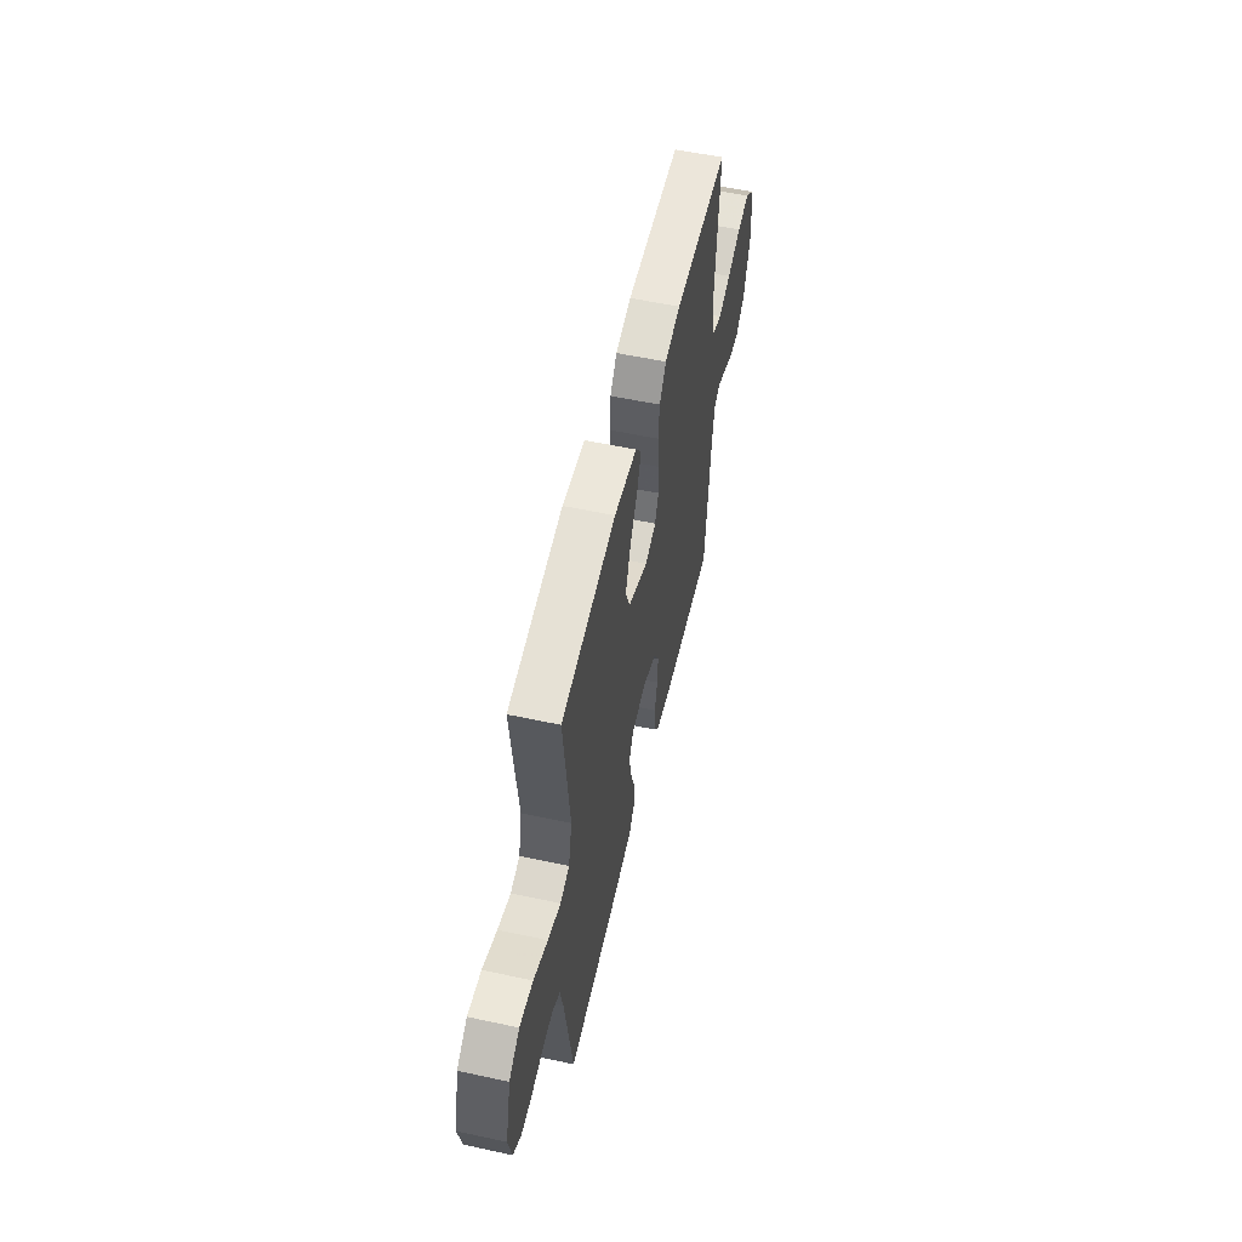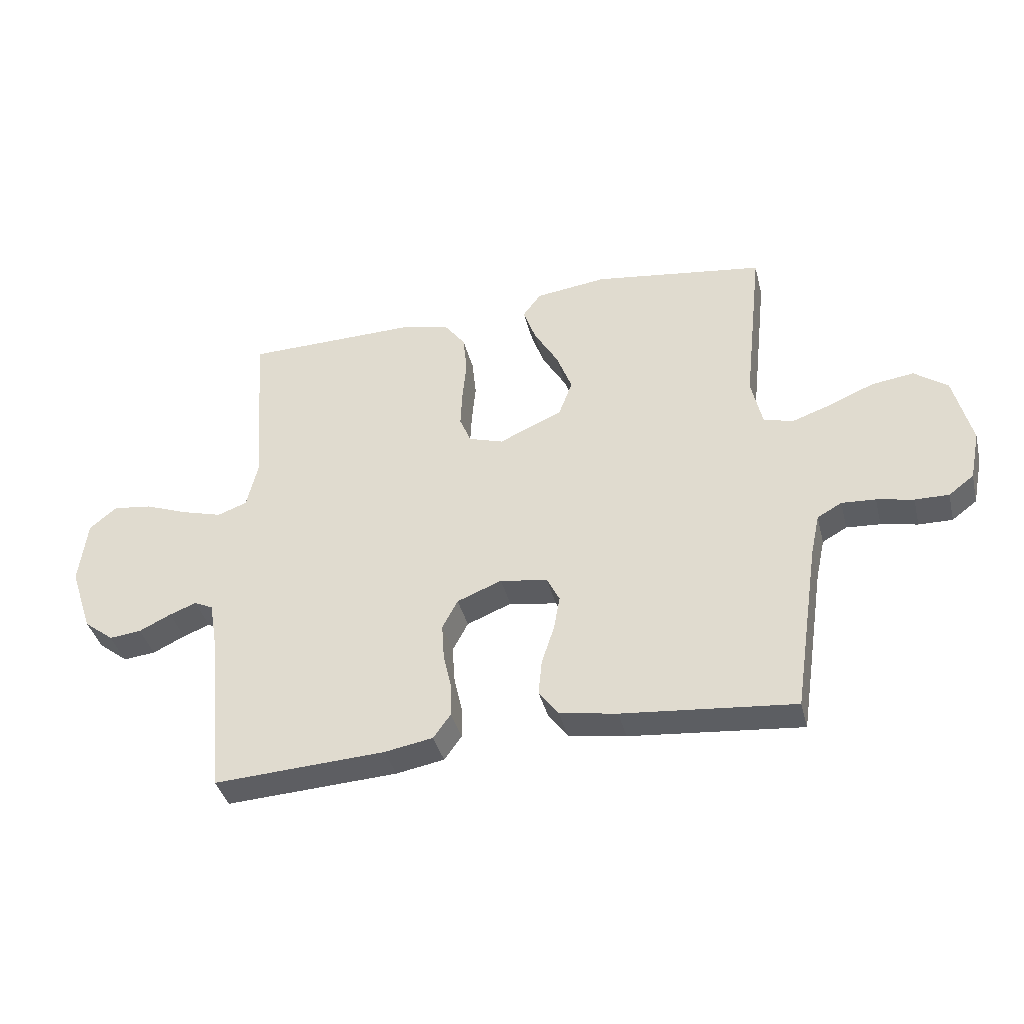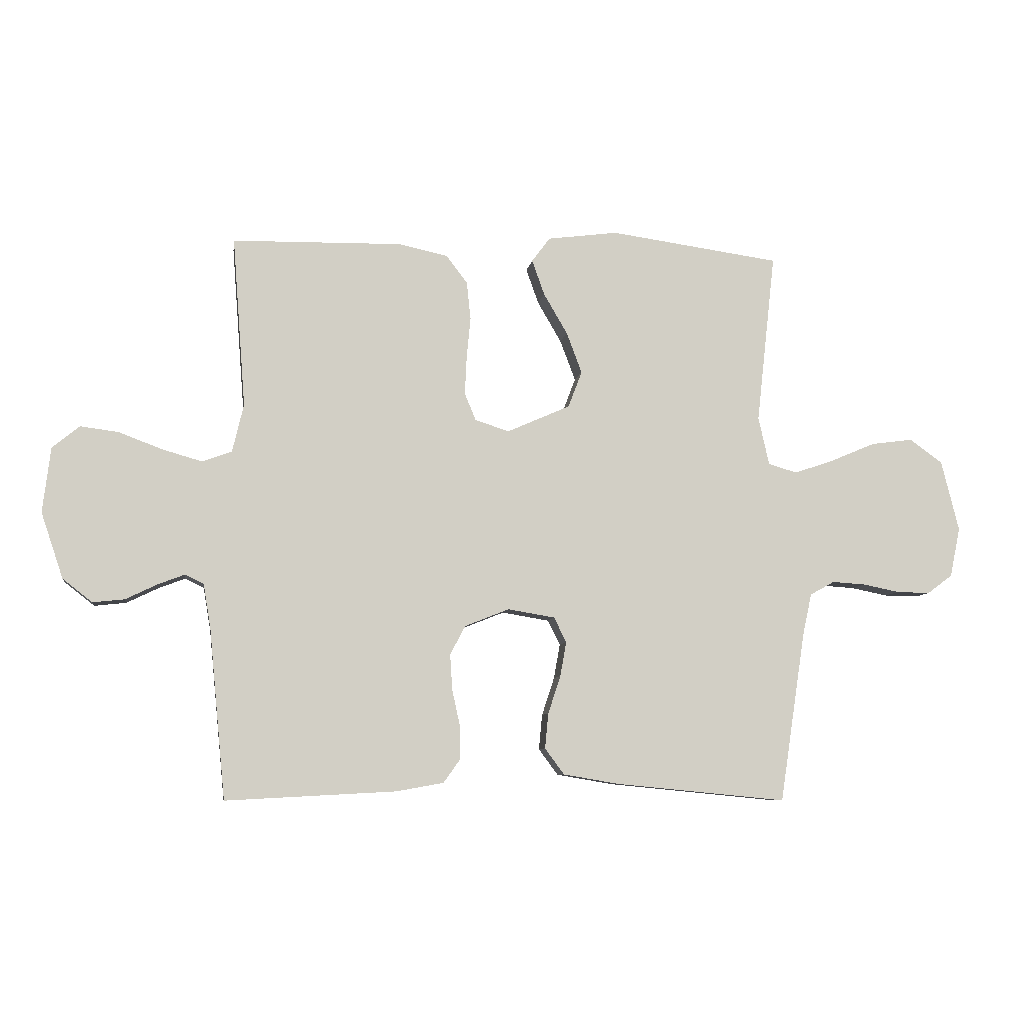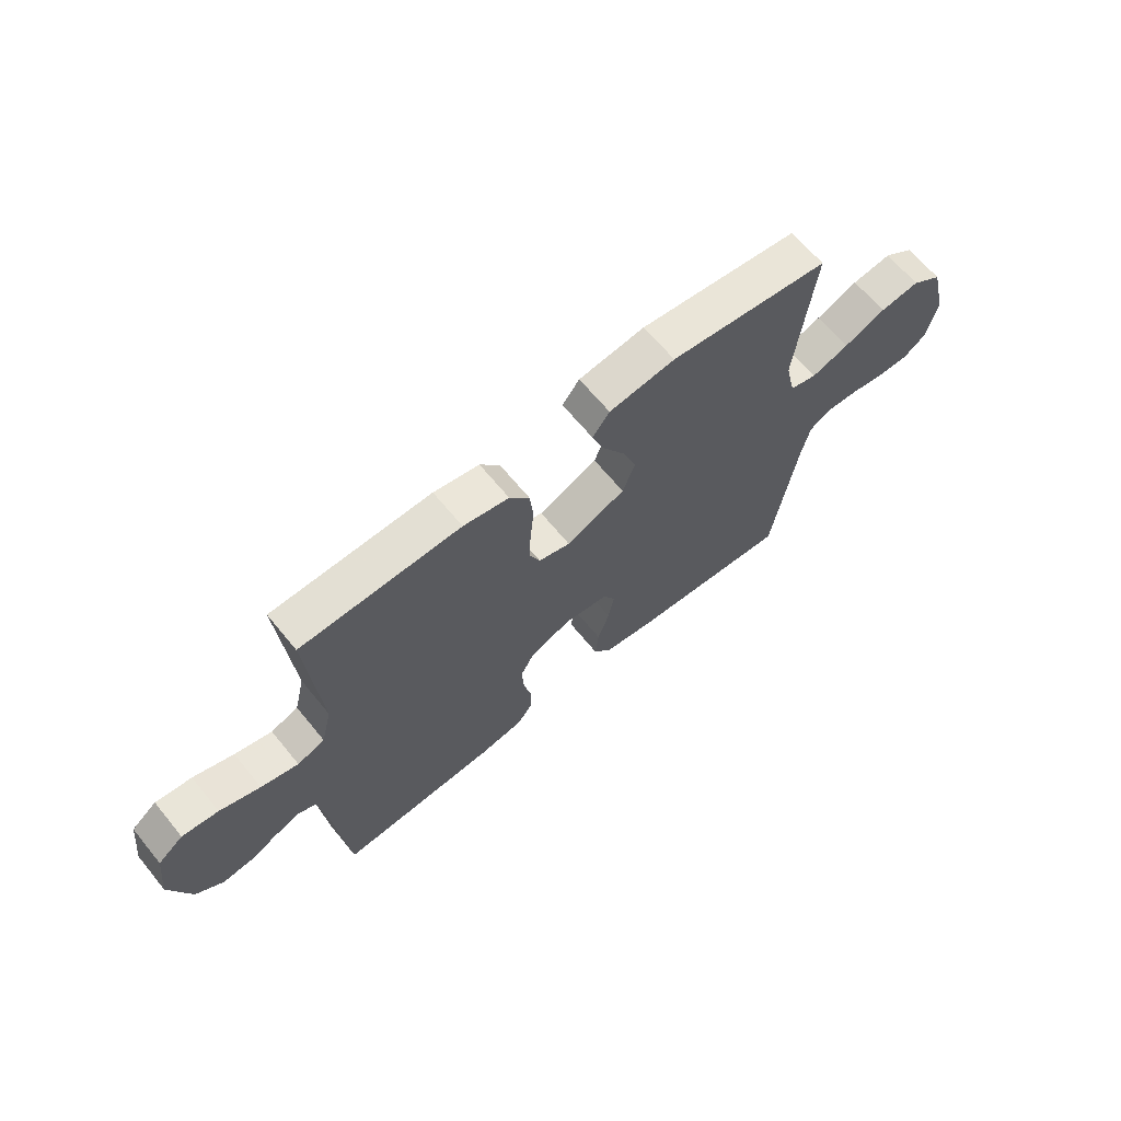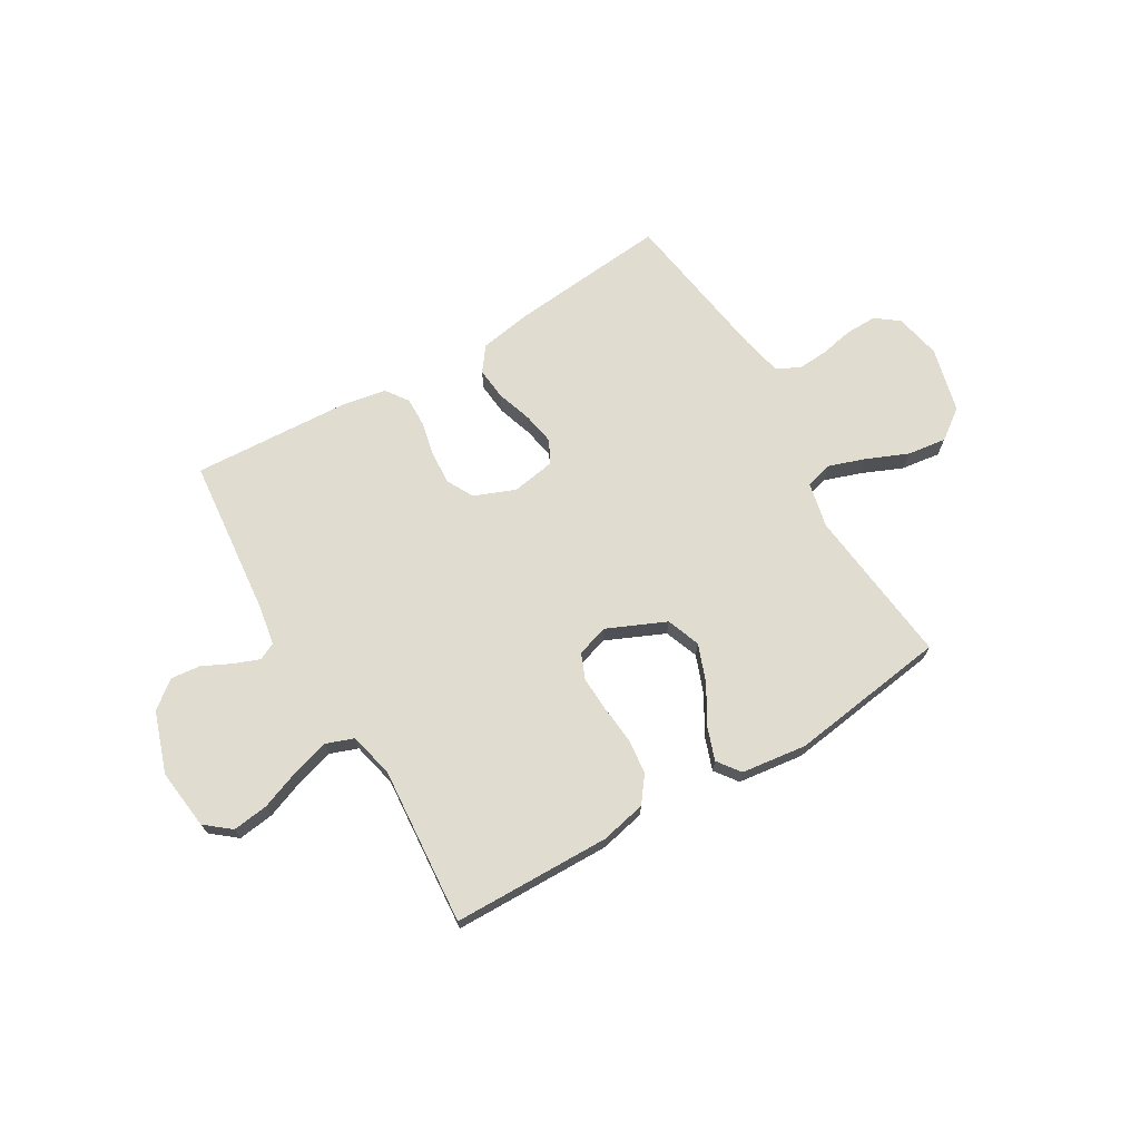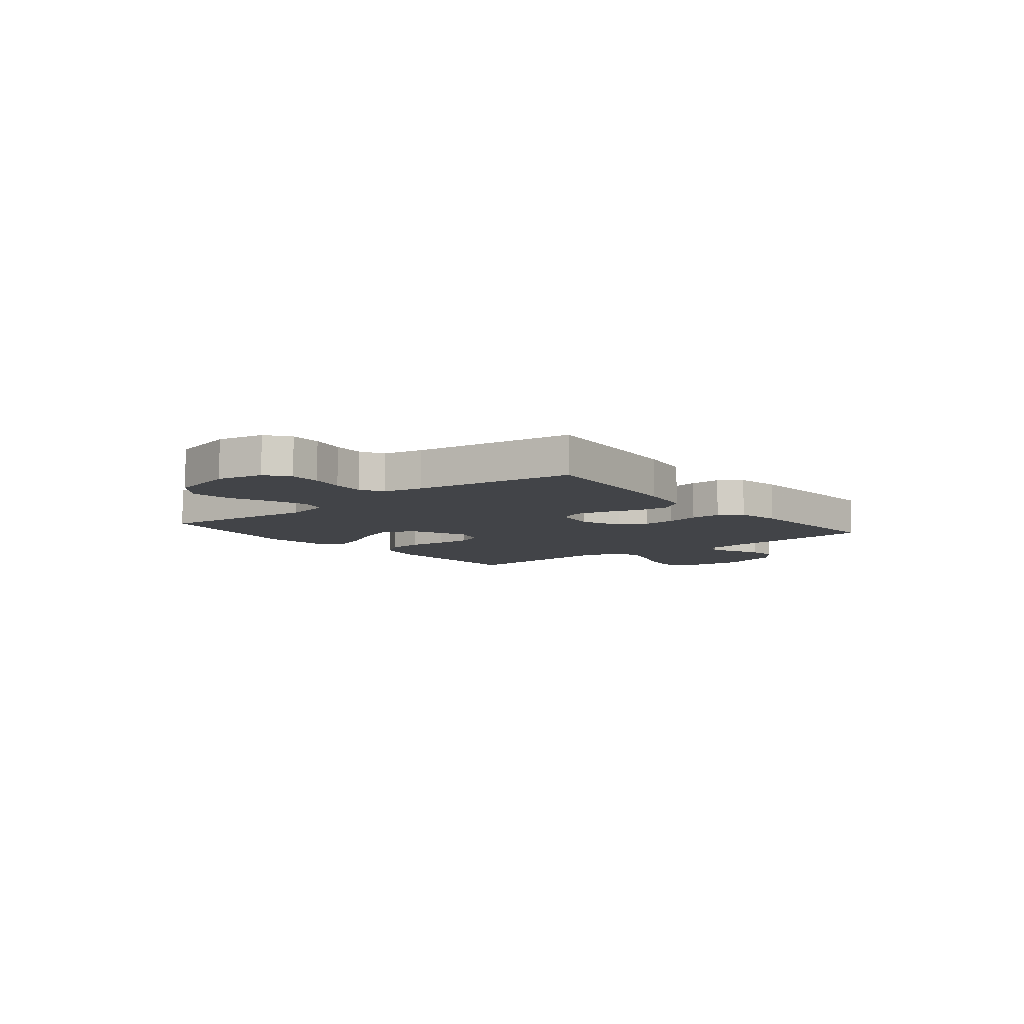
<metadata>
{"format":"obj","ext":"obj","renderer":"f3d","projection":"perspective","resolution":1024,"background":"white","views":[{"elev":55.6,"azim":102.8,"up":"+Z"},{"elev":-39.1,"azim":13.9,"up":"+Z"},{"elev":-7.6,"azim":-8.3,"up":"+Z"},{"elev":66.0,"azim":-39.4,"up":"+Z"},{"elev":69.7,"azim":-30.5,"up":"+Y"},{"elev":-8.0,"azim":129.0,"up":"+Y"}]}
</metadata>
<code>
v 0.5 0.07 0.5
v 0.467 0.07 0.2
v 0.486 0.07 0.115
v 0.537 0.07 0.1
v 0.607 0.07 0.124
v 0.685 0.07 0.157
v 0.759 0.07 0.167
v 0.817 0.07 0.125
v 0.848 0.07 0
v 0.83 0.07 -0.087
v 0.786 0.07 -0.12
v 0.727 0.07 -0.119
v 0.663 0.07 -0.106
v 0.604 0.07 -0.102
v 0.561 0.07 -0.126
v 0.545 0.07 -0.2
v 0.5 0.07 -0.5
v 0.2 0.07 -0.471
v 0.1 0.07 -0.454
v 0.066 0.07 -0.408
v 0.072 0.07 -0.346
v 0.094 0.07 -0.279
v 0.105 0.07 -0.218
v 0.083 0.07 -0.174
v 0 0.07 -0.16
v -0.078 0.07 -0.191
v -0.105 0.07 -0.242
v -0.101 0.07 -0.305
v -0.087 0.07 -0.369
v -0.086 0.07 -0.427
v -0.116 0.07 -0.469
v -0.2 0.07 -0.484
v -0.5 0.07 -0.5
v -0.529 0.07 -0.2
v -0.542 0.07 -0.122
v -0.575 0.07 -0.106
v -0.622 0.07 -0.124
v -0.678 0.07 -0.151
v -0.734 0.07 -0.157
v -0.786 0.07 -0.116
v -0.825 0.07 0
v -0.811 0.07 0.115
v -0.763 0.07 0.154
v -0.695 0.07 0.145
v -0.619 0.07 0.116
v -0.549 0.07 0.096
v -0.497 0.07 0.115
v -0.477 0.07 0.2
v -0.5 0.07 0.5
v -0.2 0.07 0.505
v -0.114 0.07 0.486
v -0.077 0.07 0.437
v -0.07 0.07 0.37
v -0.077 0.07 0.297
v -0.08 0.07 0.231
v -0.06 0.07 0.183
v 0 0.07 0.164
v 0.111 0.07 0.213
v 0.135 0.07 0.277
v 0.108 0.07 0.349
v 0.066 0.07 0.421
v 0.044 0.07 0.483
v 0.076 0.07 0.526
v 0.2 0.07 0.542
v 0.5 0 0.5
v 0.467 0 0.2
v 0.486 0 0.115
v 0.537 0 0.1
v 0.607 0 0.124
v 0.685 0 0.157
v 0.759 0 0.167
v 0.817 0 0.125
v 0.848 0 0
v 0.83 0 -0.087
v 0.786 0 -0.12
v 0.727 0 -0.119
v 0.663 0 -0.106
v 0.604 0 -0.102
v 0.561 0 -0.126
v 0.545 0 -0.2
v 0.5 0 -0.5
v 0.2 0 -0.471
v 0.1 0 -0.454
v 0.066 0 -0.408
v 0.072 0 -0.346
v 0.094 0 -0.279
v 0.105 0 -0.218
v 0.083 0 -0.174
v 0 0 -0.16
v -0.078 0 -0.191
v -0.105 0 -0.242
v -0.101 0 -0.305
v -0.087 0 -0.369
v -0.086 0 -0.427
v -0.116 0 -0.469
v -0.2 0 -0.484
v -0.5 0 -0.5
v -0.529 0 -0.2
v -0.542 0 -0.122
v -0.575 0 -0.106
v -0.622 0 -0.124
v -0.678 0 -0.151
v -0.734 0 -0.157
v -0.786 0 -0.116
v -0.825 0 0
v -0.811 0 0.115
v -0.763 0 0.154
v -0.695 0 0.145
v -0.619 0 0.116
v -0.549 0 0.096
v -0.497 0 0.115
v -0.477 0 0.2
v -0.5 0 0.5
v -0.2 0 0.505
v -0.114 0 0.486
v -0.077 0 0.437
v -0.07 0 0.37
v -0.077 0 0.297
v -0.08 0 0.231
v -0.06 0 0.183
v 0 0 0.164
v 0.111 0 0.213
v 0.135 0 0.277
v 0.108 0 0.349
v 0.066 0 0.421
v 0.044 0 0.483
v 0.076 0 0.526
v 0.2 0 0.542
f 64 1 2
f 63 64 2
f 62 63 2
f 61 62 2
f 60 61 2
f 59 60 2 3
f 58 59 3
f 57 58 3 4
f 52 53 54
f 51 52 54
f 50 51 54
f 49 50 54
f 48 49 54
f 47 48 54 55
f 46 47 55 56
f 43 44 45
f 42 43 45
f 41 42 45
f 40 41 45
f 39 40 45
f 38 39 45
f 37 38 45
f 36 37 45 46
f 46 56 57
f 36 46 57
f 35 36 57
f 32 33 34
f 31 32 34
f 30 31 34
f 29 30 34
f 28 29 34
f 27 28 34 35
f 20 21 22
f 19 20 22
f 18 19 22
f 17 18 22
f 16 17 22
f 15 16 22 23
f 14 15 23 24
f 11 12 13
f 10 11 13
f 9 10 13
f 8 9 13
f 7 8 13
f 6 7 13
f 5 6 13
f 4 5 13 14
f 14 24 25
f 4 14 25
f 57 4 25
f 26 27 35 57
f 25 26 57
f 66 65 128
f 66 128 127
f 66 127 126
f 66 126 125
f 66 125 124
f 67 66 124 123
f 67 123 122
f 68 67 122 121
f 118 117 116
f 118 116 115
f 118 115 114
f 118 114 113
f 118 113 112
f 119 118 112 111
f 120 119 111 110
f 109 108 107
f 109 107 106
f 109 106 105
f 109 105 104
f 109 104 103
f 109 103 102
f 109 102 101
f 110 109 101 100
f 121 120 110
f 121 110 100
f 121 100 99
f 98 97 96
f 98 96 95
f 98 95 94
f 98 94 93
f 98 93 92
f 99 98 92 91
f 86 85 84
f 86 84 83
f 86 83 82
f 86 82 81
f 86 81 80
f 87 86 80 79
f 88 87 79 78
f 77 76 75
f 77 75 74
f 77 74 73
f 77 73 72
f 77 72 71
f 77 71 70
f 77 70 69
f 78 77 69 68
f 89 88 78
f 89 78 68
f 89 68 121
f 121 99 91 90
f 121 90 89
f 1 65 66 2
f 2 66 67 3
f 3 67 68 4
f 4 68 69 5
f 5 69 70 6
f 6 70 71 7
f 7 71 72 8
f 8 72 73 9
f 9 73 74 10
f 10 74 75 11
f 11 75 76 12
f 12 76 77 13
f 13 77 78 14
f 14 78 79 15
f 15 79 80 16
f 16 80 81 17
f 17 81 82 18
f 18 82 83 19
f 19 83 84 20
f 20 84 85 21
f 21 85 86 22
f 22 86 87 23
f 23 87 88 24
f 24 88 89 25
f 25 89 90 26
f 26 90 91 27
f 27 91 92 28
f 28 92 93 29
f 29 93 94 30
f 30 94 95 31
f 31 95 96 32
f 32 96 97 33
f 33 97 98 34
f 34 98 99 35
f 35 99 100 36
f 36 100 101 37
f 37 101 102 38
f 38 102 103 39
f 39 103 104 40
f 40 104 105 41
f 41 105 106 42
f 42 106 107 43
f 43 107 108 44
f 44 108 109 45
f 45 109 110 46
f 46 110 111 47
f 47 111 112 48
f 48 112 113 49
f 49 113 114 50
f 50 114 115 51
f 51 115 116 52
f 52 116 117 53
f 53 117 118 54
f 54 118 119 55
f 55 119 120 56
f 56 120 121 57
f 57 121 122 58
f 58 122 123 59
f 59 123 124 60
f 60 124 125 61
f 61 125 126 62
f 62 126 127 63
f 63 127 128 64
f 64 128 65 1

</code>
